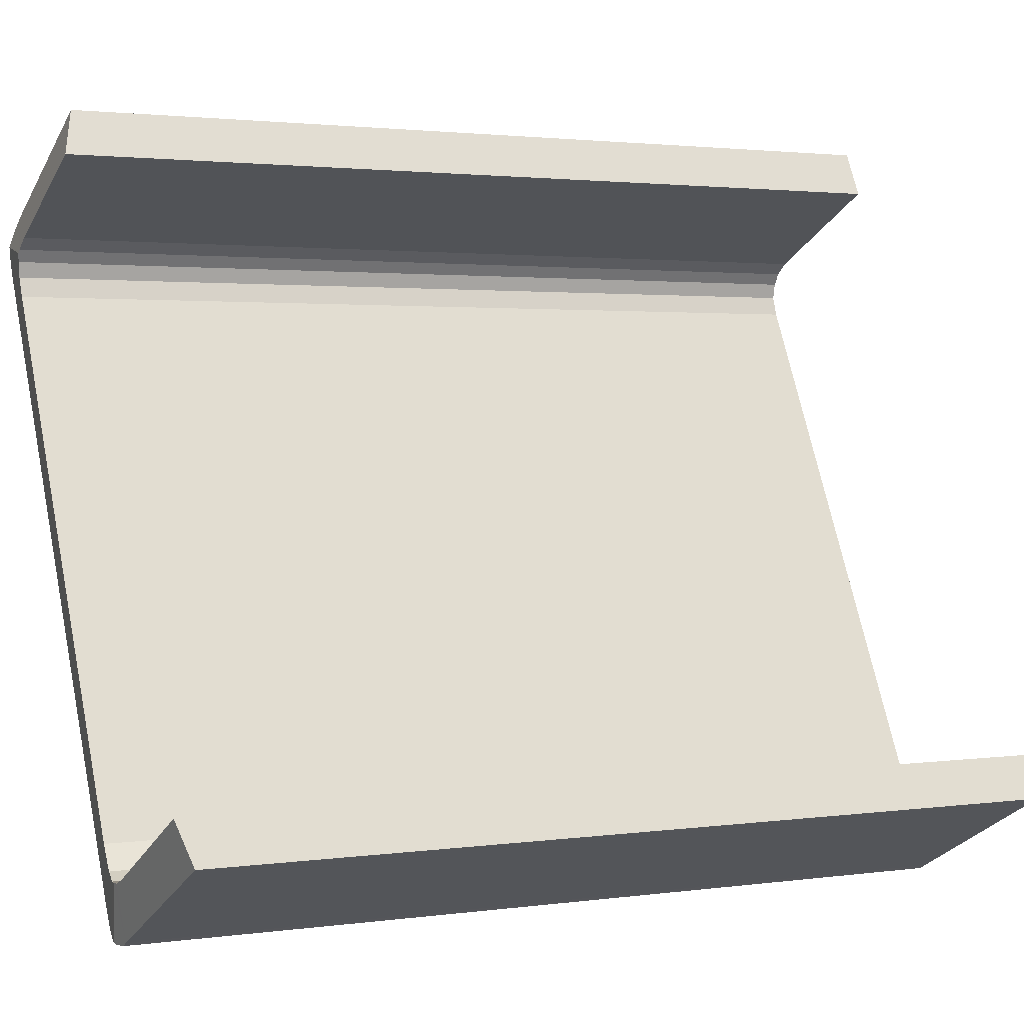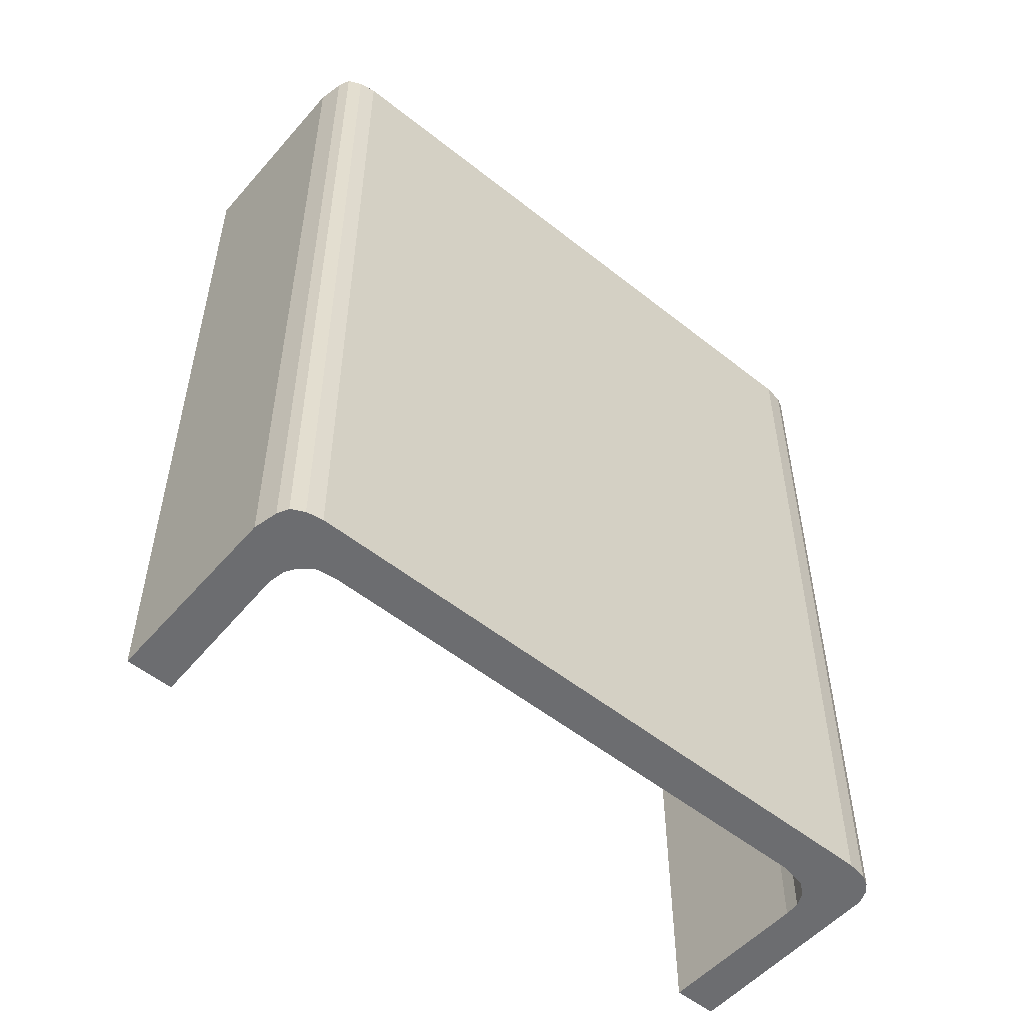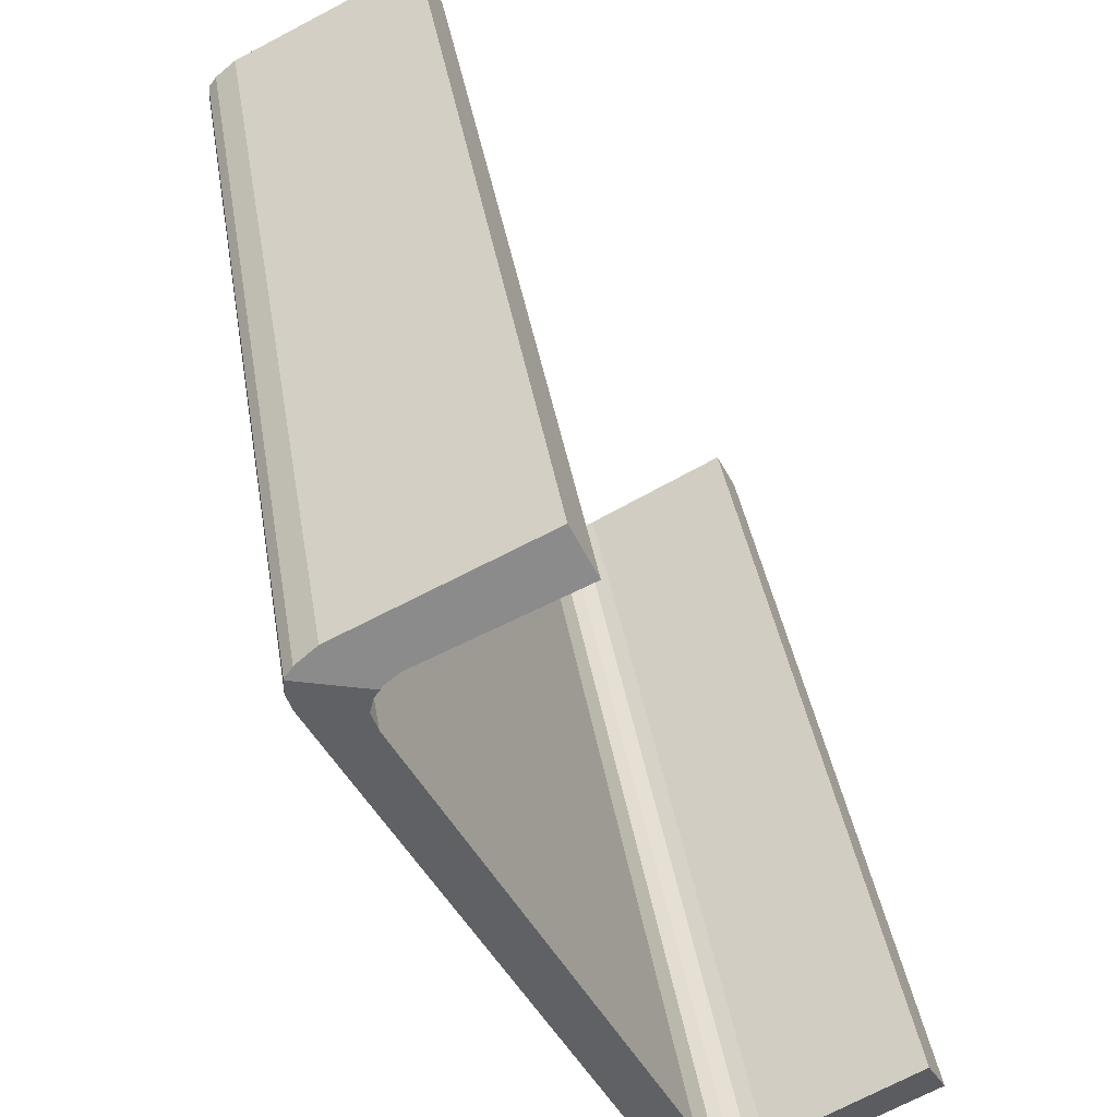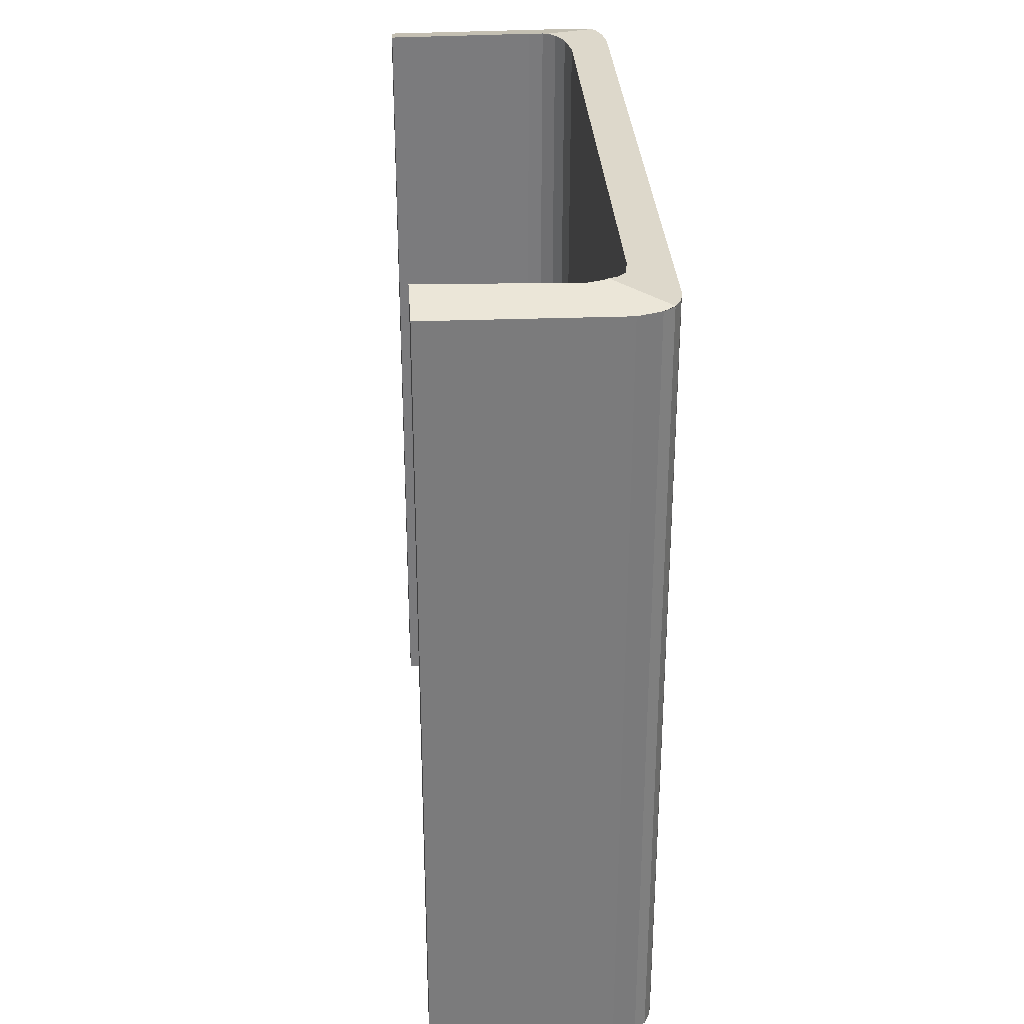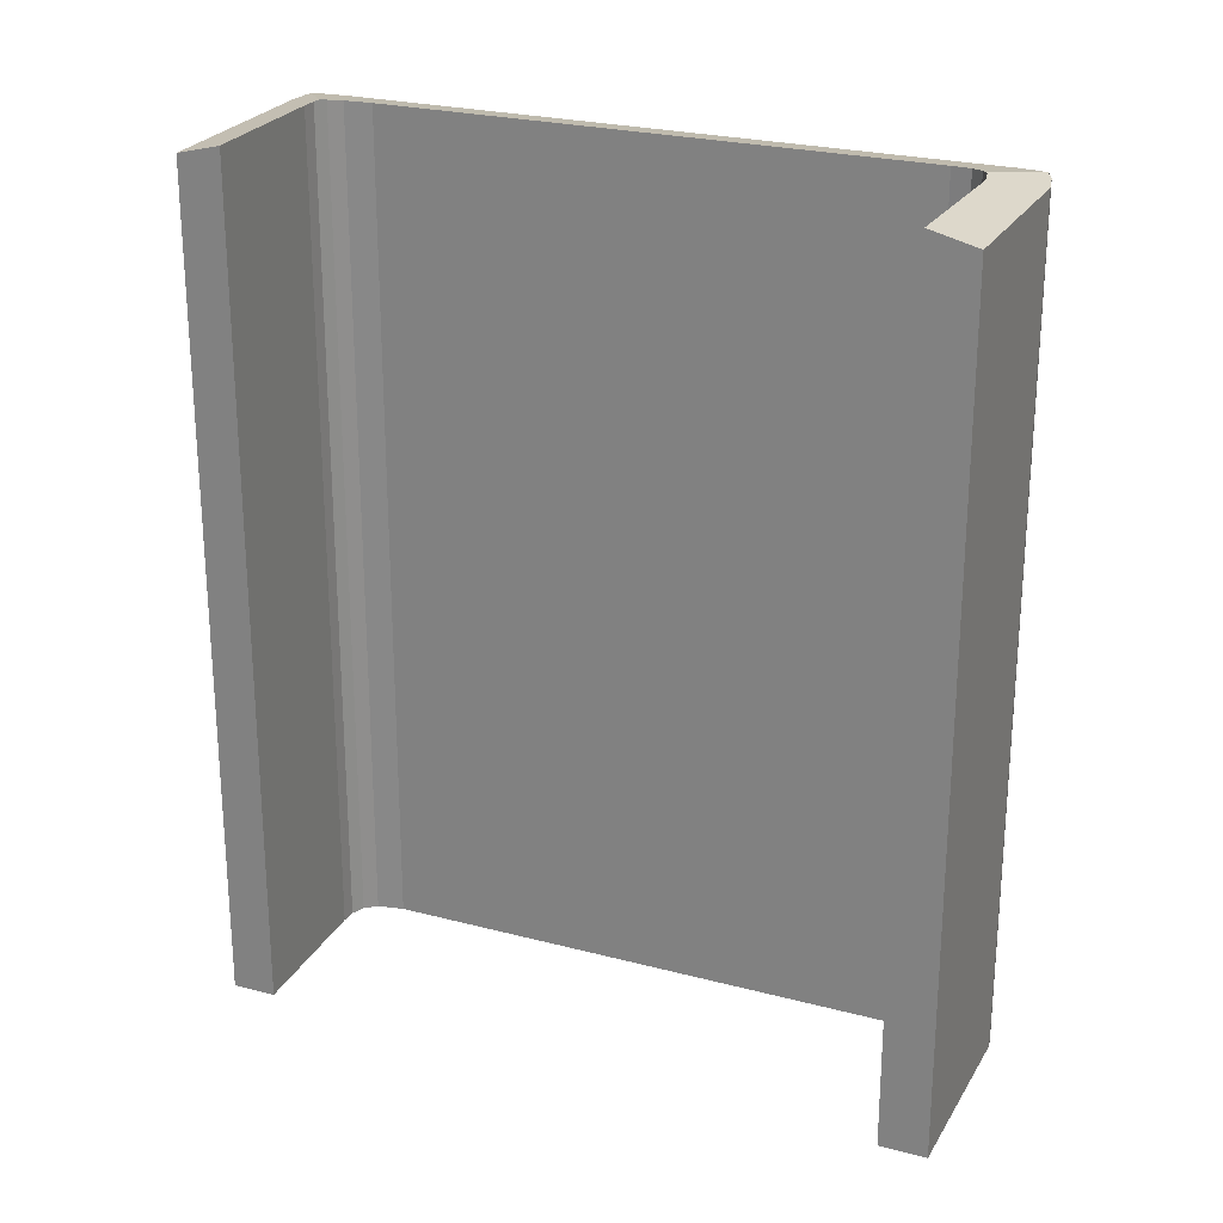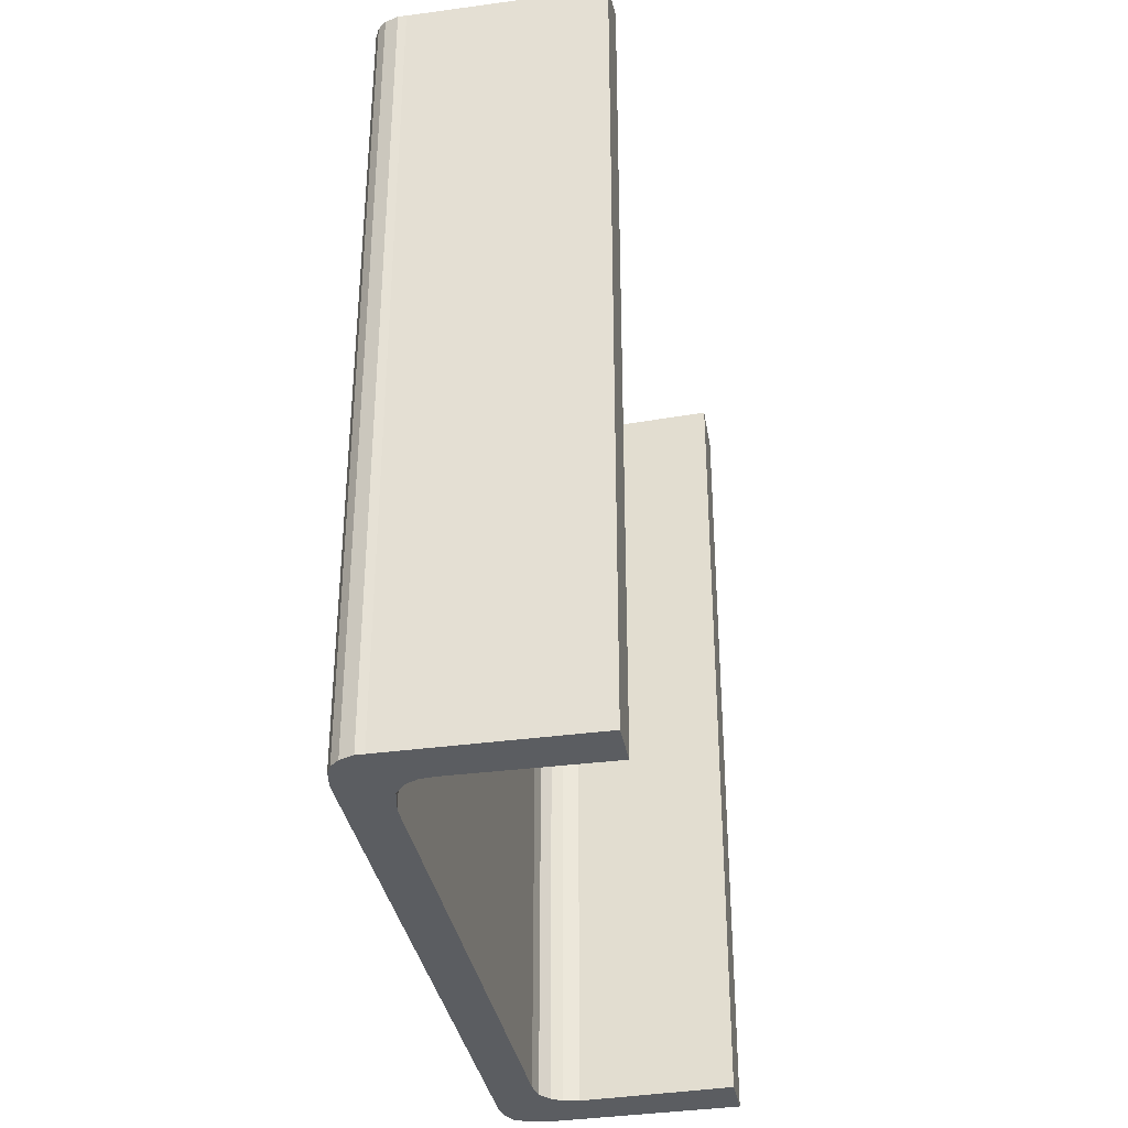
<metadata>
{"format":"obj","ext":"obj","renderer":"f3d","projection":"perspective","resolution":1024,"background":"white","views":[{"elev":2.0,"azim":-116.9,"up":"+Z"},{"elev":-54.0,"azim":76.4,"up":"+Y"},{"elev":38.8,"azim":170.8,"up":"+Z"},{"elev":31.8,"azim":22.8,"up":"+Y"},{"elev":24.8,"azim":-40.0,"up":"+Y"},{"elev":-36.0,"azim":-142.6,"up":"+Y"}]}
</metadata>
<code>
v  6.099 25.24 -2.862
v  6.552 25.19 -2.625
v  6.292 25.21 -2.812
v  5.206 25.52 -1.13
v  6.91 25.17 -2.136
v  5.456 25.48 -1.141
v  6.376 25.4 -0.313
v  15.43 25.19 14.88
v  5.874 25.43 -0.954
v  13.66 25.42 14.24
v  15.58 25.2 15.35
v  13.84 25.43 14.79
v  15.57 25.24 15.76
v  13.75 25.48 15.22
v  13.6 25.53 15.47
v  0.591 25.5 1.174
v  5.291 25.18 -2.73
v  0 25.18 1.542e-15
v  4.602 25.49 -0.947
v  5.017 25.5 -1.121
v  5.514 25.17 -2.855
v  5.956 25.21 -2.899
v  9.614 25.18 19.09
v  13.15 25.49 15.87
v  8.976 25.53 17.82
v  14.79 25.15 16.54
v  13.55 25.51 15.56
v  15.35 25.19 16.08
v  0.591 -7.189e-17 1.174
v  0 0 0
v  5.456 6.987e-17 -1.141
v  5.874 5.842e-17 -0.954
v  6.376 1.917e-17 -0.313
v  13.66 -8.717e-16 14.24
v  8.976 -1.091e-15 17.82
v  9.614 -1.169e-15 19.09
v  4.602 5.799e-17 -0.947
v  5.017 6.864e-17 -1.121
v  14.79 -1.013e-15 16.54
v  15.35 -9.844e-16 16.08
v  15.57 -9.664e-16 15.78
v  15.57 25.23 15.78
v  5.206 6.919e-17 -1.13
v  13.84 -9.056e-16 14.79
v  13.75 -9.323e-16 15.22
v  13.55 -9.527e-16 15.56
v  13.6 -9.47e-16 15.47
v  13.15 -9.717e-16 15.87
v  5.291 1.672e-16 -2.73
v  5.514 1.748e-16 -2.855
v  15.58 -9.4e-16 15.35
v  15.57 -9.648e-16 15.76
v  15.43 -9.108e-16 14.88
v  6.91 1.308e-16 -2.136
v  6.552 1.607e-16 -2.625
v  6.292 1.722e-16 -2.812
v  5.956 1.775e-16 -2.899
v  6.099 1.752e-16 -2.862
g defaultobject
f 1 2 3
f 2 1 4
f 2 4 5
f 5 4 6
f 5 7 8
f 7 5 9
f 9 5 6
f 8 7 10
f 8 10 11
f 11 10 12
f 11 12 13
f 13 12 14
f 13 14 15
f 16 17 18
f 17 16 19
f 17 19 20
f 17 20 4
f 17 4 1
f 17 1 21
f 21 1 22
f 23 24 25
f 24 23 26
f 24 26 27
f 27 26 15
f 15 26 13
f 13 26 28
f 18 29 16
f 29 18 30
f 31 9 6
f 9 31 32
f 32 7 9
f 7 32 33
f 7 34 10
f 34 7 33
f 35 23 25
f 23 35 36
f 29 19 16
f 19 29 37
f 19 38 20
f 38 19 37
f 36 26 23
f 26 36 39
f 26 40 28
f 40 26 39
f 28 41 42
f 41 28 40
f 20 6 4
f 6 20 38
f 6 38 31
f 31 38 43
f 10 44 12
f 44 10 34
f 12 45 14
f 45 12 44
f 14 27 15
f 27 14 46
f 46 14 45
f 46 45 47
f 46 24 27
f 24 46 48
f 24 35 25
f 35 24 48
f 49 18 17
f 18 49 30
f 21 49 17
f 49 21 50
f 42 11 13
f 11 42 41
f 11 41 51
f 51 41 52
f 51 8 11
f 8 51 53
f 53 5 8
f 5 53 54
f 5 55 2
f 55 5 54
f 2 56 3
f 56 2 55
f 3 22 1
f 22 3 56
f 22 56 57
f 57 56 58
f 57 21 22
f 21 57 50
f 54 43 38
f 43 54 31
f 31 54 32
f 32 54 33
f 33 54 53
f 33 53 34
f 34 53 44
f 44 53 45
f 45 53 51
f 45 51 47
f 47 51 46
f 46 51 48
f 48 51 52
f 48 52 35
f 35 52 41
f 35 41 40
f 35 40 39
f 35 39 36
f 57 49 50
f 49 57 58
f 49 58 56
f 49 56 30
f 30 56 55
f 30 55 54
f 30 54 38
f 30 38 37
f 30 37 29

</code>
